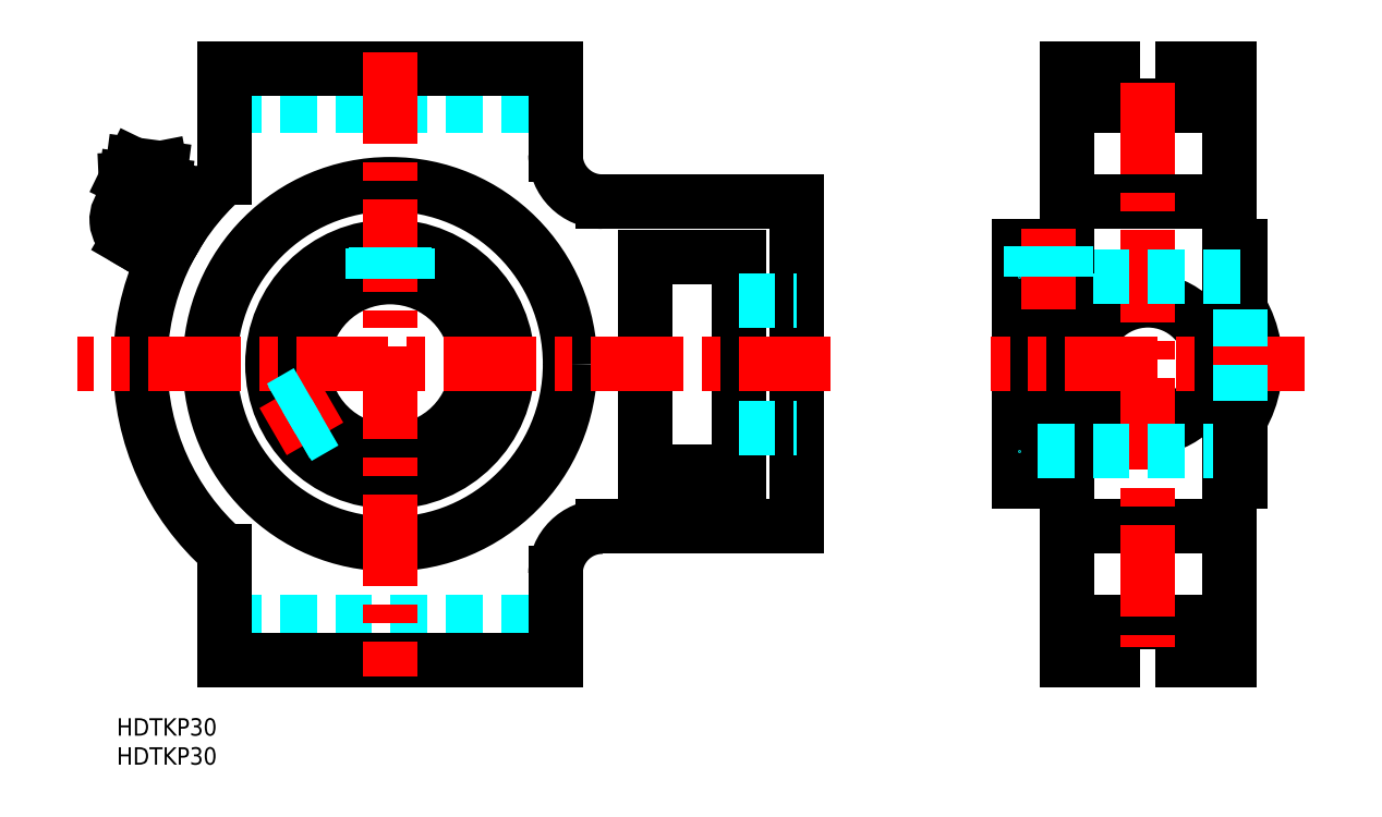
<metadata>
{"format":"dxf","ext":"dxf","renderer":"ezdxf+matplotlib","layout":"modelspace","background":"white","min_lineweight":24,"dpi":150}
</metadata>
<code>
0
SECTION
2
ENTITIES
0
CIRCLE
8
MSM_CONTINUOUS
10
177.6
20
61
30
0
40
11
0
LINE
8
MSM_CONTINUOUS
10
163.6
20
33
30
0
11
191.6
21
33
31
0
0
LINE
8
MSM_CONTINUOUS
10
163.6
20
89
30
0
11
191.6
21
89
31
0
0
ARC
8
MSM_CONTINUOUS
10
177.6
20
61
30
0
40
18.5
50
319.2
51
40.82
0
ARC
8
MSM_CONTINUOUS
10
177.6
20
61
30
0
40
18.5
50
139.2
51
220.8
0
LINE
8
MSM_CONTINUOUS
10
191.6
20
10
30
0
11
191.6
21
48.91
31
0
0
LINE
8
MSM_CONTINUOUS
10
183.6
20
10
30
0
11
191.6
21
10
31
0
0
LINE
8
MSM_CONTINUOUS
10
183.6
20
16.5
30
0
11
183.6
21
10
31
0
0
LINE
8
MSM_CONTINUOUS
10
171.6
20
16.5
30
0
11
183.6
21
16.5
31
0
0
LINE
8
MSM_CONTINUOUS
10
171.6
20
10
30
0
11
171.6
21
16.5
31
0
0
LINE
8
MSM_CONTINUOUS
10
163.6
20
10
30
0
11
171.6
21
10
31
0
0
LINE
8
MSM_CONTINUOUS
10
163.6
20
48.91
30
0
11
163.6
21
10
31
0
0
LINE
8
MSM_CONTINUOUS
10
191.6
20
112
30
0
11
191.6
21
73.09
31
0
0
LINE
8
MSM_CONTINUOUS
10
183.6
20
112
30
0
11
191.6
21
112
31
0
0
LINE
8
MSM_CONTINUOUS
10
183.6
20
105.5
30
0
11
183.6
21
112
31
0
0
LINE
8
MSM_CONTINUOUS
10
171.6
20
105.5
30
0
11
183.6
21
105.5
31
0
0
LINE
8
MSM_CONTINUOUS
10
171.6
20
112
30
0
11
171.6
21
105.5
31
0
0
LINE
8
MSM_CONTINUOUS
10
163.6
20
112
30
0
11
171.6
21
112
31
0
0
LINE
8
MSM_CONTINUOUS
10
163.6
20
73.09
30
0
11
163.6
21
112
31
0
0
LINE
8
MSM_CONTINUOUS
10
155.4
20
40.75
30
0
11
163.6
21
40.75
31
0
0
LINE
8
MSM_CONTINUOUS
10
155.4
20
81.25
30
0
11
155.4
21
40.75
31
0
0
LINE
8
MSM_DASHED
10
18.57
20
16.5
30
0
11
75.57
21
16.5
31
0
0
LINE
8
MSM_DASHED
10
18.57
20
105.5
30
0
11
75.57
21
105.5
31
0
0
LINE
8
MSM_CONTINUOUS
10
107.1
20
42.5
30
0
11
107.1
21
79.5
31
0
0
LINE
8
MSM_CONTINUOUS
10
91.07
20
42.5
30
0
11
107.1
21
42.5
31
0
0
LINE
8
MSM_CONTINUOUS
10
91.07
20
79.5
30
0
11
91.07
21
42.5
31
0
0
LINE
8
MSM_CONTINUOUS
10
107.1
20
79.5
30
0
11
91.07
21
79.5
31
0
0
ARC
8
MSM_CONTINUOUS
10
47.07
20
61
30
0
40
43
50
131.5
51
228.5
0
LINE
8
MSM_CONTINUOUS
10
18.57
20
10
30
0
11
18.57
21
28.8
31
0
0
LINE
8
MSM_CONTINUOUS
10
75.57
20
10
30
0
11
18.57
21
10
31
0
0
LINE
8
MSM_CONTINUOUS
10
75.57
20
24.95
30
0
11
75.57
21
10
31
0
0
ARC
8
MSM_CONTINUOUS
10
83.62
20
24.95
30
0
40
8.05
50
90
51
180
0
LINE
8
MSM_CONTINUOUS
10
117.1
20
33
30
0
11
83.62
21
33
31
0
0
LINE
8
MSM_CONTINUOUS
10
117.1
20
89
30
0
11
117.1
21
33
31
0
0
LINE
8
MSM_CONTINUOUS
10
83.62
20
89
30
0
11
117.1
21
89
31
0
0
ARC
8
MSM_CONTINUOUS
10
83.62
20
97.05
30
0
40
8.05
50
180
51
270
0
LINE
8
MSM_CONTINUOUS
10
75.57
20
112
30
0
11
75.57
21
97.05
31
0
0
LINE
8
MSM_CONTINUOUS
10
18.57
20
112
30
0
11
75.57
21
112
31
0
0
LINE
8
MSM_CONTINUOUS
10
18.57
20
93.2
30
0
11
18.57
21
112
31
0
0
CIRCLE
8
MSM_CONTINUOUS
10
47.07
20
61
30
0
40
31
0
CIRCLE
8
MSM_CONTINUOUS
10
47.07
20
61
30
0
40
20.25
0
CIRCLE
8
MSM_CONTINUOUS
10
47.07
20
61
30
0
40
15
0
LINE
8
MSM_CONTINUOUS
10
193.5
20
81.25
30
0
11
193.5
21
70.46
31
0
0
LINE
8
MSM_CONTINUOUS
10
191.6
20
40.75
30
0
11
193.5
21
40.75
31
0
0
LINE
8
MSM_CONTINUOUS
10
191.6
20
81.25
30
0
11
193.5
21
81.25
31
0
0
LINE
8
MSM_CENTER
10
123
20
61
30
0
11
-6.713
21
61
31
0
0
LINE
8
MSM_CENTER
10
47.07
20
114.8
30
0
11
47.07
21
7.22
31
0
0
LINE
8
MSM_CENTER
10
204.6
20
61
30
0
11
150.5
21
61
31
0
0
LINE
8
MSM_CENTER
10
177.6
20
109.5
30
0
11
177.6
21
12.31
31
0
0
LINE
8
MSM_DASHED
10
107.1
20
72
30
0
11
117.1
21
72
31
0
0
LINE
8
MSM_DASHED
10
107.1
20
50
30
0
11
117.1
21
50
31
0
0
LINE
8
MSM_DASHED
10
193.5
20
76
30
0
11
155.4
21
76
31
0
0
LINE
8
MSM_DASHED
10
193.5
20
46
30
0
11
155.4
21
46
31
0
0
LINE
8
MSM_CONTINUOUS
10
163.6
20
81.25
30
0
11
155.4
21
81.25
31
0
0
LINE
8
MSM_CONTINUOUS
10
193.5
20
51.54
30
0
11
193.5
21
40.75
31
0
0
LINE
8
MSM_DASHED
10
193.5
20
70.46
30
0
11
193.5
21
51.54
31
0
0
LINE
8
MSM_CENTER
10
160.4
20
84.25
30
0
11
160.4
21
70.5
31
0
0
LINE
8
MSM_CONTINUOUS
10
7.569
20
89.23
30
0
11
1.423
21
90.04
31
0
0
LINE
8
MSM_CONTINUOUS
10
1.423
20
90.04
30
0
11
1.292
21
89.05
31
0
0
LINE
8
MSM_CONTINUOUS
10
7.569
20
89.23
30
0
11
7.439
21
88.24
31
0
0
LINE
8
MSM_CONTINUOUS
10
2.834
20
95.4
30
0
11
1.59
21
92.84
31
0
0
LINE
8
MSM_CONTINUOUS
10
1.59
20
92.84
30
0
11
1.72
21
90
31
0
0
LINE
8
MSM_CONTINUOUS
10
7.272
20
89.27
30
0
11
8.133
21
91.98
31
0
0
LINE
8
MSM_CONTINUOUS
10
8.133
20
91.98
30
0
11
7.593
21
94.77
31
0
0
LINE
8
MSM_CONTINUOUS
10
7.439
20
88.24
30
0
11
1.292
21
89.05
31
0
0
LINE
8
MSM_CONTINUOUS
10
8.133
20
91.98
30
0
11
1.59
21
92.84
31
0
0
LINE
8
MSM_CONTINUOUS
10
7.471
20
88.48
30
0
11
11.83
21
85.96
31
0
0
LINE
8
MSM_CONTINUOUS
10
2
20
82.4
30
0
11
7.828
21
79.04
31
0
0
LINE
8
MSM_CONTINUOUS
10
9.897
20
87.08
30
0
11
5.897
21
80.15
31
0
0
LINE
8
MSM_CONTINUOUS
10
7.593
20
94.77
30
0
11
2.834
21
95.4
31
0
0
LINE
8
MSM_CONTINUOUS
10
7.897
20
83.61
30
0
11
9.629
21
82.61
31
0
0
ARC
8
MSM_CONTINUOUS
10
4
20
85.86
30
0
40
4
50
128.1
51
240
0
LINE
8
MSM_CONTINUOUS
10
11.83
20
85.96
30
0
11
7.828
21
79.04
31
0
0
INSERT
8
MSM_CONTINUOUS
2
*U2
10
0
20
0
30
0
0
INSERT
8
MSM_CONTINUOUS
2
*U3
10
0
20
0
30
0
0
LINE
8
MSM_DASHED
10
44.61
20
81.1
30
0
11
44.61
21
75.8
31
0
0
LINE
8
MSM_DASHED
10
44.07
20
81.03
30
0
11
44.07
21
75.7
31
0
0
LINE
8
MSM_DASHED
10
50.07
20
81.03
30
0
11
50.07
21
75.7
31
0
0
LINE
8
MSM_DASHED
10
49.53
20
81.1
30
0
11
49.53
21
75.8
31
0
0
LINE
8
MSM_DASHED
10
157.9
20
81.25
30
0
11
157.9
21
76
31
0
0
LINE
8
MSM_DASHED
10
157.4
20
81.25
30
0
11
157.4
21
76
31
0
0
LINE
8
MSM_DASHED
10
163.4
20
81.25
30
0
11
163.4
21
76
31
0
0
LINE
8
MSM_DASHED
10
162.8
20
81.25
30
0
11
162.8
21
76
31
0
0
LINE
8
MSM_CENTER
10
36.67
20
55
30
0
11
26.93
21
49.38
31
0
0
LINE
8
MSM_DASHED
10
30.89
20
48.82
30
0
11
35.48
21
51.47
31
0
0
LINE
8
MSM_DASHED
10
31.22
20
48.39
30
0
11
35.84
21
51.05
31
0
0
LINE
8
MSM_DASHED
10
28.22
20
53.58
30
0
11
32.84
21
56.25
31
0
0
LINE
8
MSM_DASHED
10
28.43
20
53.08
30
0
11
33.02
21
55.73
31
0
0
ENDSEC
0
EOF

</code>
